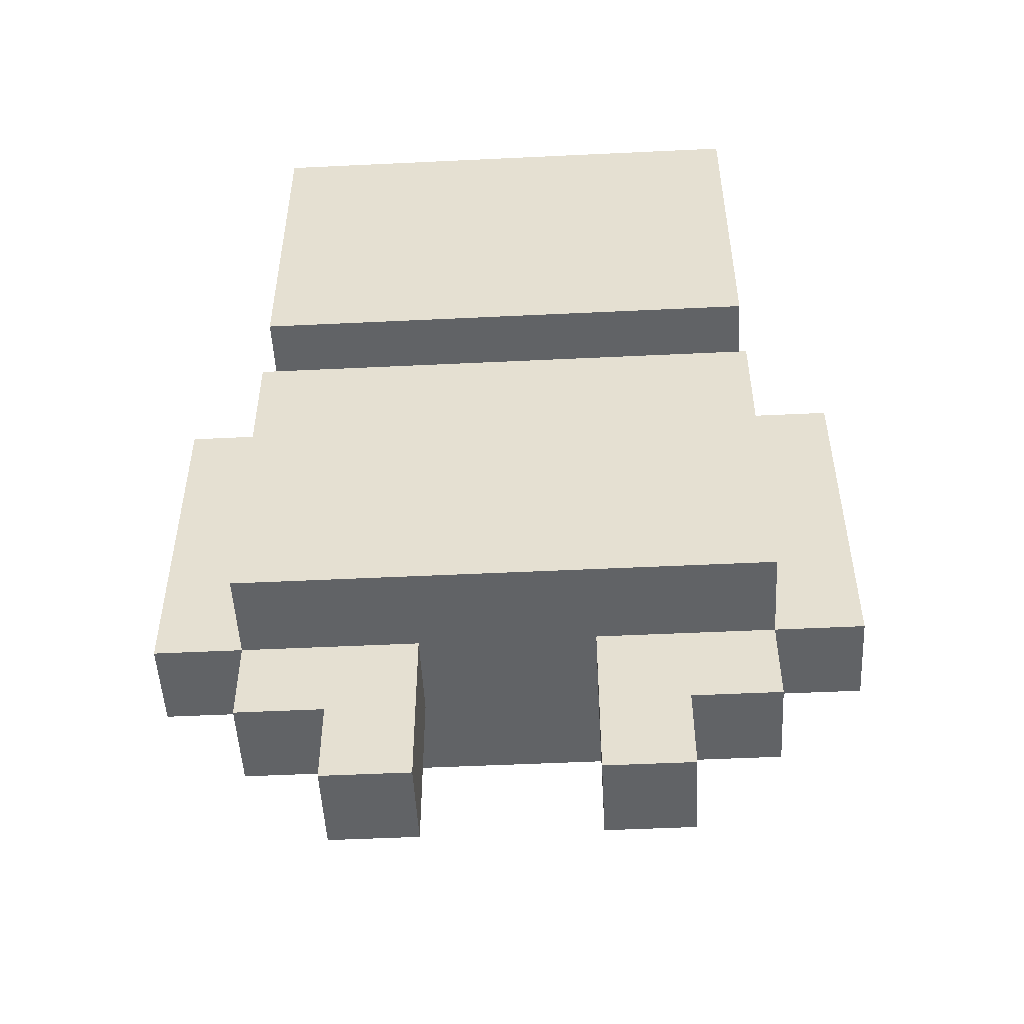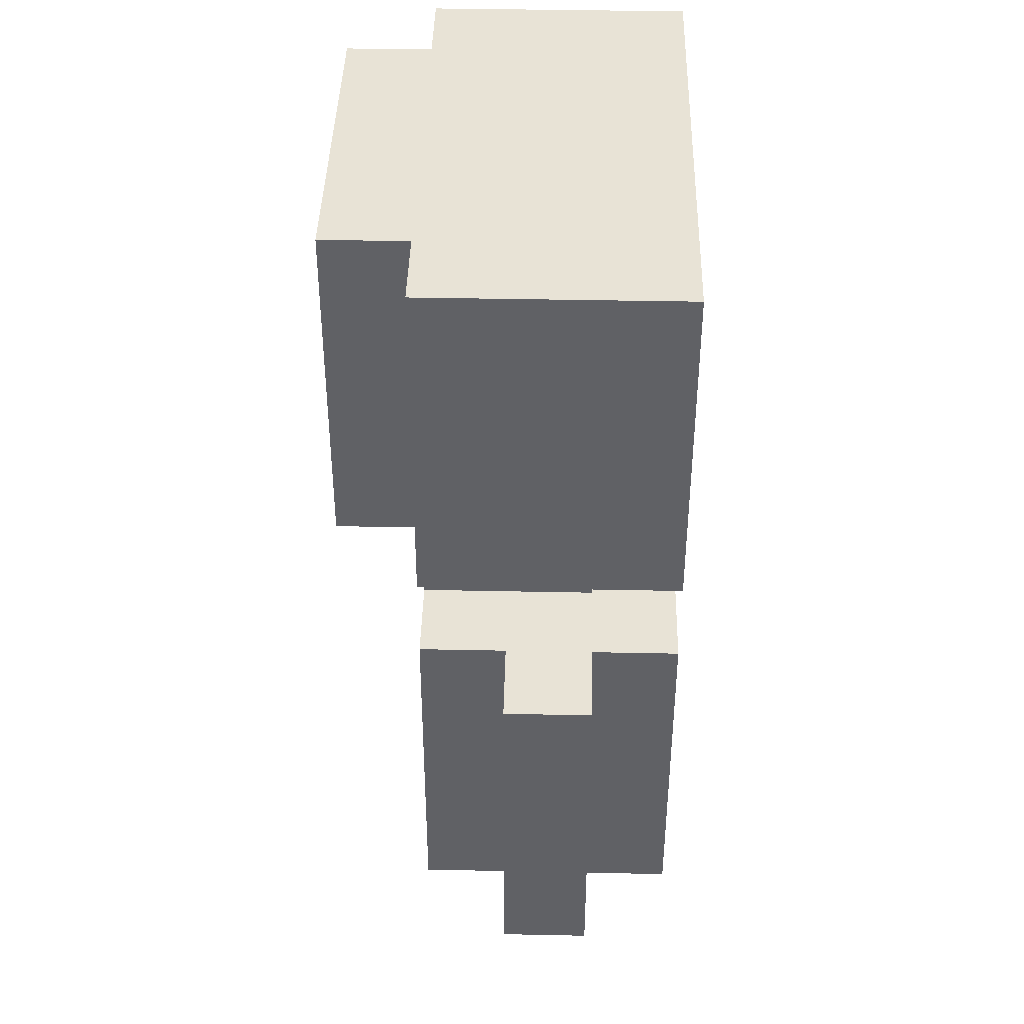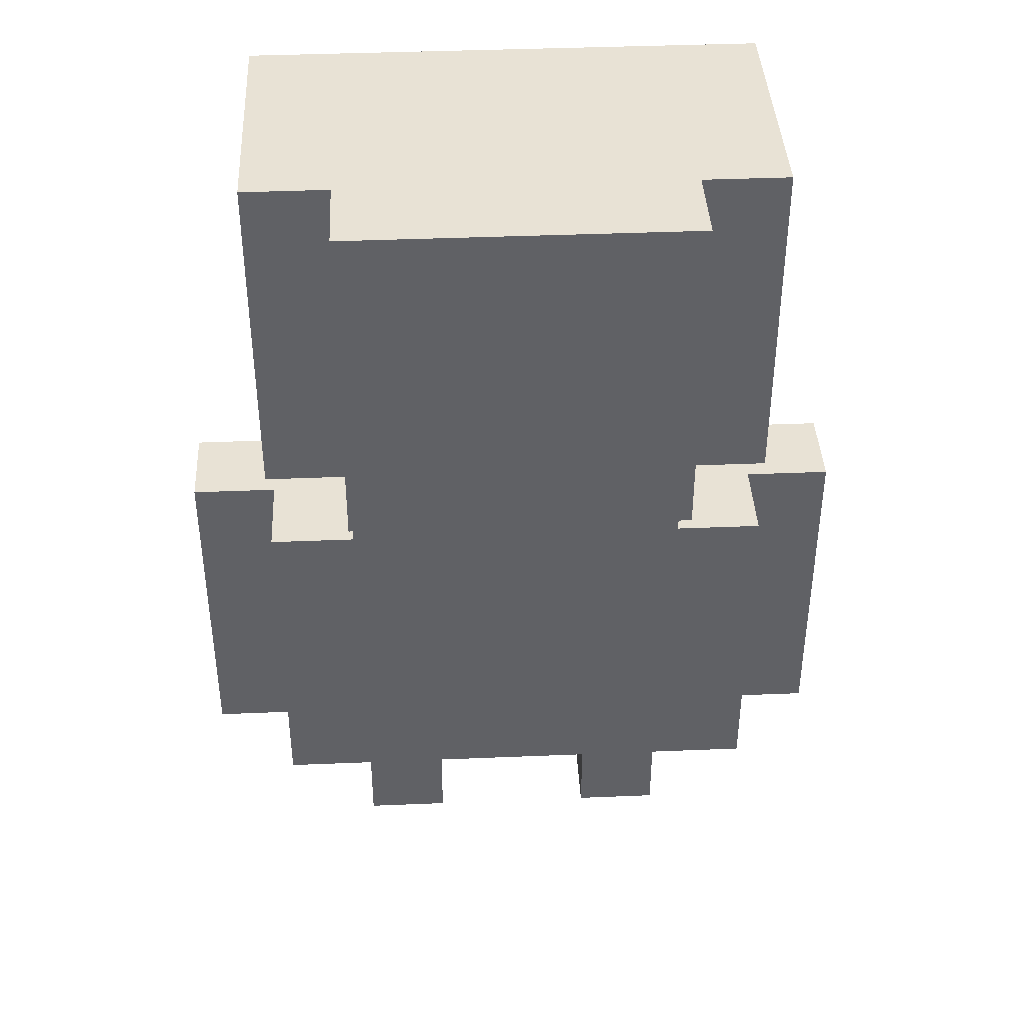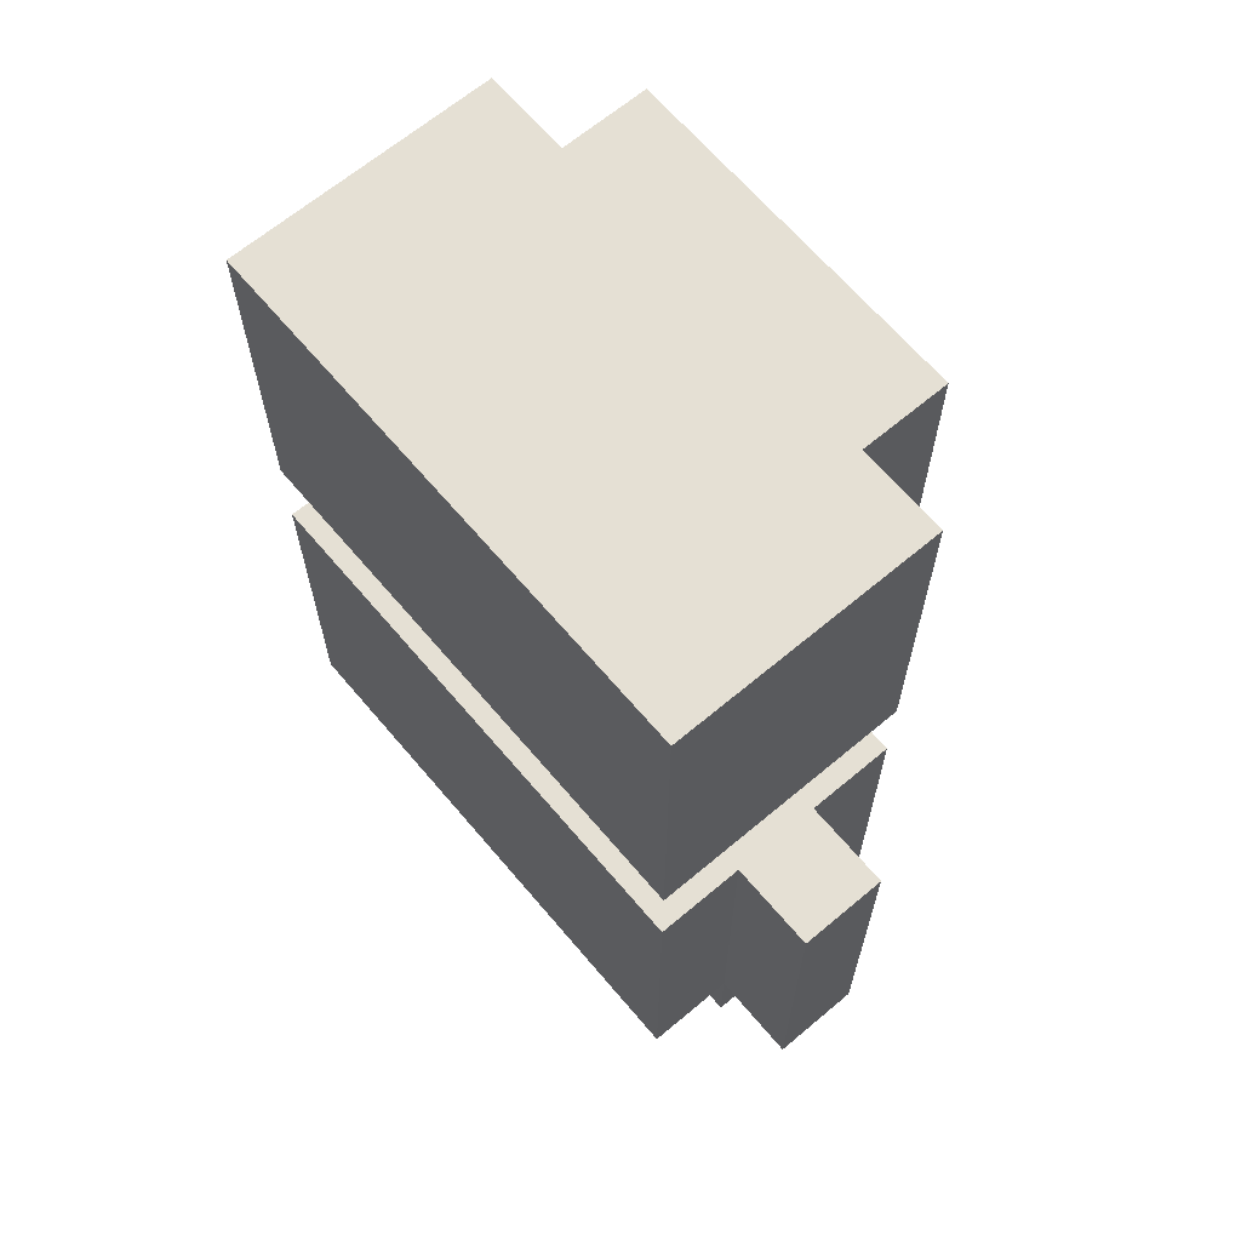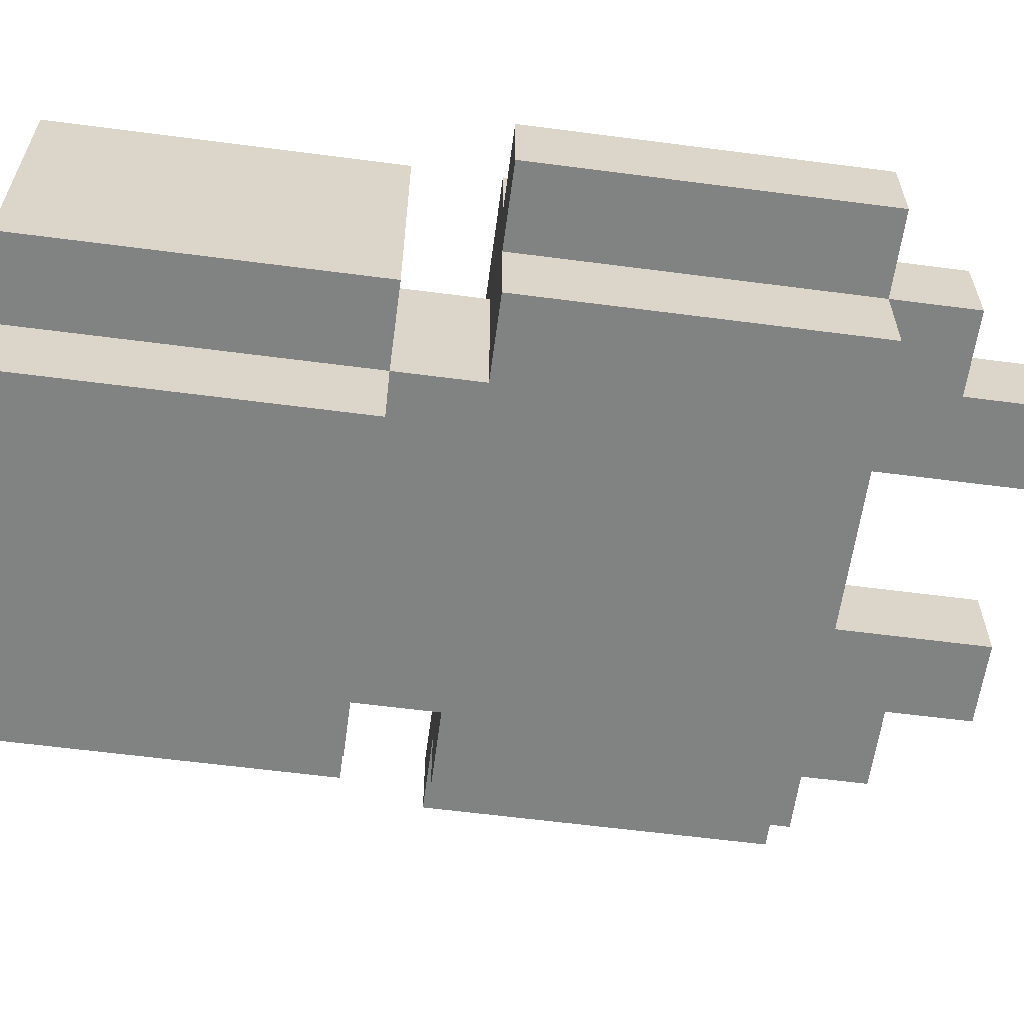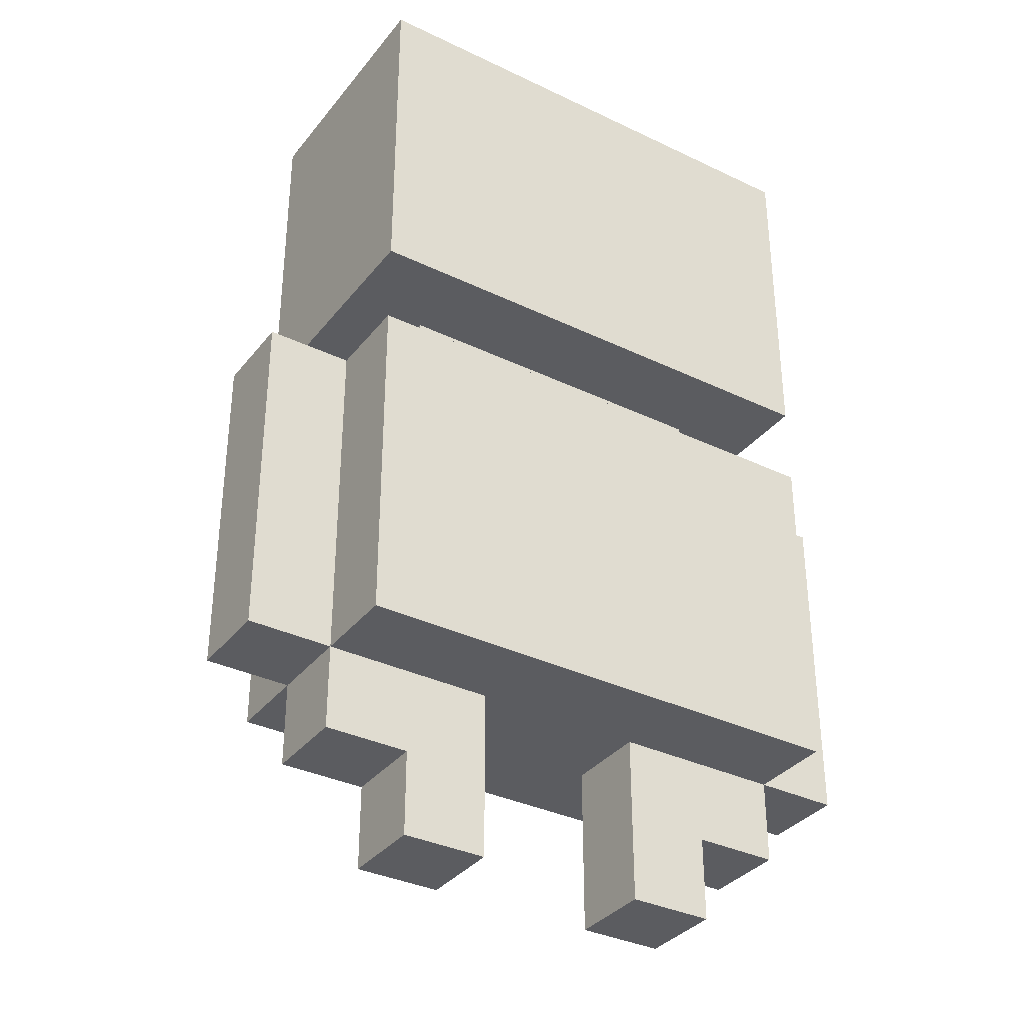
<metadata>
{"format":"obj","ext":"obj","renderer":"f3d","projection":"perspective","resolution":1024,"background":"white","views":[{"elev":-50.8,"azim":3.0,"up":"+Y"},{"elev":41.4,"azim":-88.6,"up":"+Y"},{"elev":40.6,"azim":177.1,"up":"+Y"},{"elev":65.8,"azim":49.8,"up":"+Y"},{"elev":-60.6,"azim":-97.6,"up":"+Z"},{"elev":-34.8,"azim":-32.7,"up":"+Y"}]}
</metadata>
<code>
v -4 2 1
v -4 2 -0
v -4 5 1
v -4 5 -0
v -4 6 1
v -4 6 -0
v -3 1 1
v -3 1 -0
v -3 2 2
v -3 2 1
v -3 2 -0
v -3 2 -1
v -3 5 2
v -3 5 1
v -3 5 -0
v -3 5 -1
v -3 6 2
v -3 6 1
v -3 6 -0
v -3 6 -1
v -3 7 2
v -3 7 1
v -3 7 -1
v -3 8 1
v -3 8 -0
v -3 9 -0
v -3 9 -1
v -3 11 2
v -3 11 -1
v -2 0 1
v -2 0 -0
v -2 1 1
v -2 1 -0
v -2 6 1
v -2 6 -1
v -2 7 1
v -2 7 -1
v -2 7 -2
v -2 9 -1
v -2 10 -1
v -2 10 -2
v -2 11 -1
v -2 11 -2
v 1 0 1
v 1 0 -0
v 1 1 1
v 1 1 -0
v 1 2 1
v 1 2 -0
v -1 0 1
v -1 0 -0
v -1 1 1
v -1 1 -0
v -1 2 1
v -1 2 -0
v 2 0 1
v 2 0 -0
v 2 1 1
v 2 1 -0
v 2 6 1
v 2 6 -1
v 2 7 1
v 2 7 -1
v 2 7 -2
v 2 9 -1
v 2 10 -1
v 2 10 -2
v 2 11 -1
v 2 11 -2
v 3 1 1
v 3 1 -0
v 3 2 2
v 3 2 1
v 3 2 -0
v 3 2 -1
v 3 5 2
v 3 5 1
v 3 5 -0
v 3 5 -1
v 3 6 2
v 3 6 1
v 3 6 -0
v 3 6 -1
v 3 7 2
v 3 7 1
v 3 7 -1
v 3 8 1
v 3 8 -0
v 3 9 -0
v 3 9 -1
v 3 11 2
v 3 11 -1
v 4 2 1
v 4 2 -0
v 4 5 1
v 4 5 -0
v 4 6 1
v 4 6 -0
v -3 2 2
v -3 5 2
v -3 6 2
v -3 7 2
v -3 11 2
v -2 2 2
v -2 5 2
v -2 8 2
v -2 10 2
v -1 2 2
v -1 5 2
v -1 8 2
v -1 10 2
v 1 8 2
v 1 10 2
v 2 8 2
v 2 10 2
v 3 2 2
v 3 5 2
v 3 6 2
v 3 7 2
v 3 11 2
v -4 2 1
v -4 5 1
v -4 6 1
v -3 1 1
v -3 2 1
v -3 5 1
v -3 6 1
v -2 0 1
v -2 1 1
v -2 2 1
v -2 6 1
v -2 7 1
v -1 0 1
v -1 1 1
v -1 2 1
v 1 0 1
v 1 1 1
v 1 2 1
v 2 0 1
v 2 1 1
v 2 6 1
v 2 7 1
v 3 1 1
v 3 2 1
v 3 5 1
v 3 6 1
v 4 2 1
v 4 5 1
v 4 6 1
v -4 2 -0
v -4 5 -0
v -4 6 -0
v -3 1 -0
v -3 2 -0
v -3 5 -0
v -3 6 -0
v -2 0 -0
v -2 1 -0
v -1 0 -0
v -1 1 -0
v -1 2 -0
v 1 0 -0
v 1 1 -0
v 1 2 -0
v 2 0 -0
v 2 1 -0
v 3 1 -0
v 3 2 -0
v 3 5 -0
v 3 6 -0
v 4 2 -0
v 4 5 -0
v 4 6 -0
v -3 2 -1
v -3 5 -1
v -3 6 -1
v -3 7 -1
v -3 9 -1
v -3 11 -1
v -2 6 -1
v -2 7 -1
v -2 9 -1
v -2 10 -1
v -2 11 -1
v 2 6 -1
v 2 7 -1
v 2 9 -1
v 2 10 -1
v 2 11 -1
v 3 2 -1
v 3 5 -1
v 3 6 -1
v 3 7 -1
v 3 9 -1
v 3 11 -1
v -2 7 -2
v -2 10 -2
v -2 11 -2
v -1 10 -2
v -1 11 -2
v 1 10 -2
v 1 11 -2
v 2 7 -2
v 2 10 -2
v 2 11 -2
v -2 0 1
v -1 0 1
v 1 0 1
v 2 0 1
v -2 0 -0
v -1 0 -0
v 1 0 -0
v 2 0 -0
v -3 1 1
v -2 1 1
v 2 1 1
v 3 1 1
v -3 1 -0
v -2 1 -0
v 2 1 -0
v 3 1 -0
v -3 2 2
v -2 2 2
v -1 2 2
v 3 2 2
v -4 2 1
v -3 2 1
v -2 2 1
v -1 2 1
v 1 2 1
v 3 2 1
v 4 2 1
v -4 2 -0
v -3 2 -0
v -1 2 -0
v 1 2 -0
v 3 2 -0
v 4 2 -0
v -3 2 -1
v 3 2 -1
v -3 7 2
v 3 7 2
v -3 7 1
v -2 7 1
v 2 7 1
v 3 7 1
v -3 7 -1
v -2 7 -1
v 2 7 -1
v 3 7 -1
v -2 7 -2
v 2 7 -2
v -3 6 2
v 3 6 2
v -4 6 1
v -3 6 1
v -2 6 1
v 2 6 1
v 3 6 1
v 4 6 1
v -4 6 -0
v -3 6 -0
v 3 6 -0
v 4 6 -0
v -3 6 -1
v -2 6 -1
v 2 6 -1
v 3 6 -1
v -3 11 2
v 3 11 2
v -1 11 1
v 1 11 1
v -3 11 -1
v -2 11 -1
v 2 11 -1
v 3 11 -1
v -2 11 -2
v -1 11 -2
v 1 11 -2
v 2 11 -2
f 3 2 1
f 4 2 3
f 5 4 3
f 6 4 5
f 10 8 7
f 11 8 10
f 13 10 9
f 14 10 13
f 15 12 11
f 16 12 15
f 17 14 13
f 18 14 17
f 19 16 15
f 20 16 19
f 24 22 21
f 24 23 22
f 25 23 24
f 26 25 24
f 26 23 25
f 27 23 26
f 28 24 21
f 28 26 24
f 28 27 26
f 29 27 28
f 32 31 30
f 33 31 32
f 36 35 34
f 37 35 36
f 39 38 37
f 40 38 39
f 41 38 40
f 42 41 40
f 43 41 42
f 46 45 44
f 47 45 46
f 48 47 46
f 49 47 48
f 50 51 52
f 52 51 53
f 52 53 54
f 54 53 55
f 56 57 58
f 58 57 59
f 60 61 62
f 62 61 63
f 63 64 65
f 65 64 66
f 66 64 67
f 66 67 68
f 68 67 69
f 70 71 73
f 73 71 74
f 72 73 76
f 76 73 77
f 74 75 78
f 78 75 79
f 76 77 80
f 80 77 81
f 78 79 82
f 82 79 83
f 84 85 87
f 85 86 87
f 87 86 88
f 87 88 89
f 88 86 89
f 89 86 90
f 84 87 91
f 87 89 91
f 89 90 91
f 91 90 92
f 93 94 95
f 95 94 96
f 95 96 97
f 97 96 98
f 104 100 99
f 105 101 100
f 105 100 104
f 106 103 102
f 107 103 106
f 108 105 104
f 109 101 105
f 109 105 108
f 110 106 102
f 110 107 106
f 111 103 107
f 111 107 110
f 112 110 102
f 112 111 110
f 113 103 111
f 113 111 112
f 114 112 102
f 114 113 112
f 115 103 113
f 115 113 114
f 116 109 108
f 117 101 109
f 117 109 116
f 118 101 117
f 119 114 102
f 119 115 114
f 120 103 115
f 120 115 119
f 125 122 121
f 126 123 122
f 126 122 125
f 127 123 126
f 129 125 124
f 130 125 129
f 133 129 128
f 134 130 129
f 134 129 133
f 135 130 134
f 139 137 136
f 140 138 137
f 140 137 139
f 141 132 131
f 142 132 141
f 143 138 140
f 144 138 143
f 147 145 144
f 148 146 145
f 148 145 147
f 149 146 148
f 150 151 154
f 151 152 155
f 154 151 155
f 155 152 156
f 153 154 158
f 157 158 159
f 158 154 160
f 159 158 160
f 160 154 161
f 162 163 165
f 163 164 166
f 165 163 166
f 166 164 167
f 167 164 168
f 168 169 171
f 169 170 172
f 171 169 172
f 172 170 173
f 175 176 180
f 177 178 181
f 178 179 182
f 181 178 182
f 182 179 183
f 183 179 184
f 180 181 185
f 175 180 185
f 185 181 186
f 174 175 190
f 175 185 191
f 190 175 191
f 191 185 192
f 186 187 193
f 188 189 194
f 193 187 194
f 187 188 194
f 194 189 195
f 196 197 199
f 197 198 199
f 199 198 200
f 196 199 201
f 199 200 201
f 201 200 202
f 196 201 203
f 201 202 204
f 203 201 204
f 204 202 205
f 210 207 206
f 211 207 210
f 212 209 208
f 213 209 212
f 218 215 214
f 219 215 218
f 220 217 216
f 221 217 220
f 227 223 222
f 228 224 223
f 228 223 227
f 229 225 224
f 229 224 228
f 230 225 229
f 231 225 230
f 233 227 226
f 234 227 233
f 235 230 229
f 236 230 235
f 237 232 231
f 238 232 237
f 239 236 235
f 239 237 236
f 239 235 234
f 240 237 239
f 243 242 241
f 244 242 243
f 245 242 244
f 246 242 245
f 247 244 243
f 248 244 247
f 249 246 245
f 250 246 249
f 251 249 248
f 252 249 251
f 253 254 256
f 256 254 257
f 257 254 258
f 258 254 259
f 255 256 261
f 256 257 261
f 261 257 262
f 259 260 263
f 258 259 263
f 263 260 264
f 262 257 265
f 265 257 266
f 258 263 267
f 267 263 268
f 269 270 271
f 271 270 272
f 269 271 273
f 273 271 274
f 272 270 275
f 275 270 276
f 274 271 277
f 271 272 278
f 277 271 278
f 272 275 279
f 278 272 279
f 279 275 280

</code>
